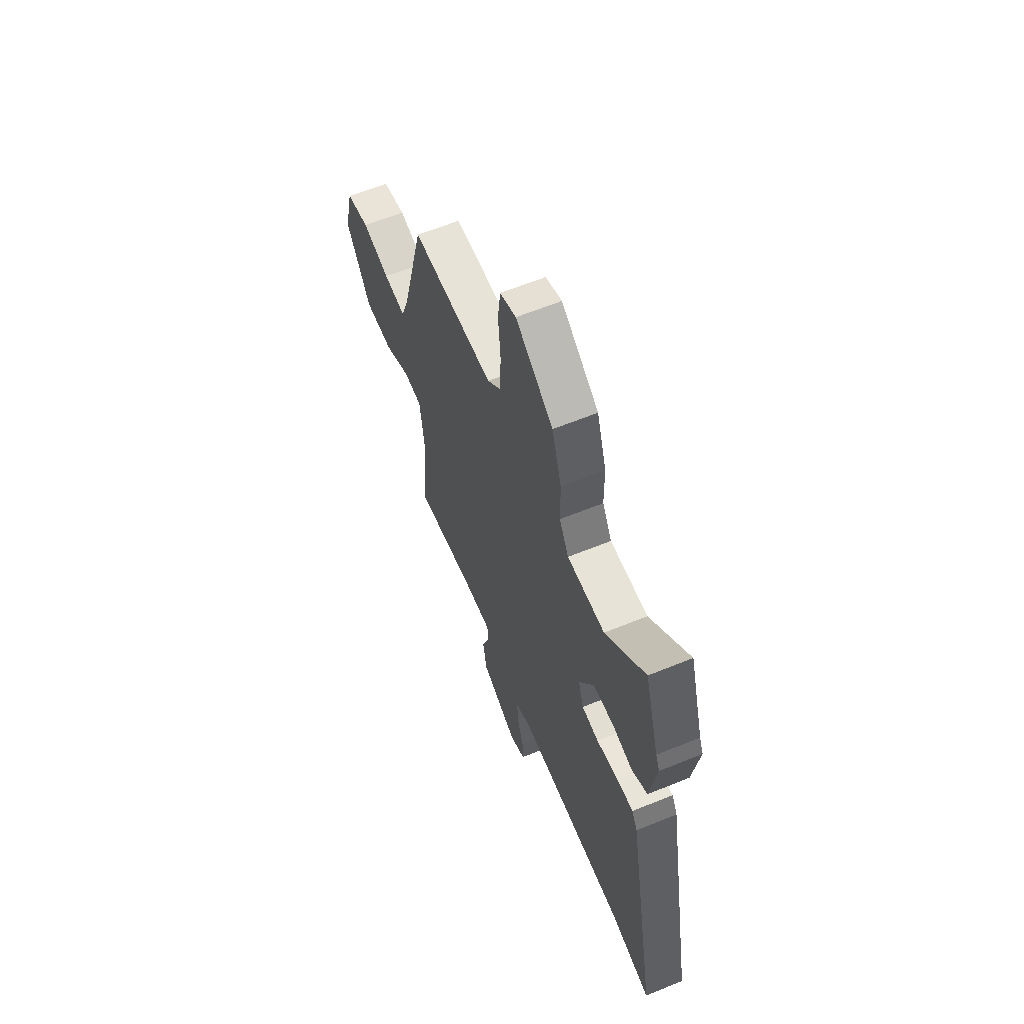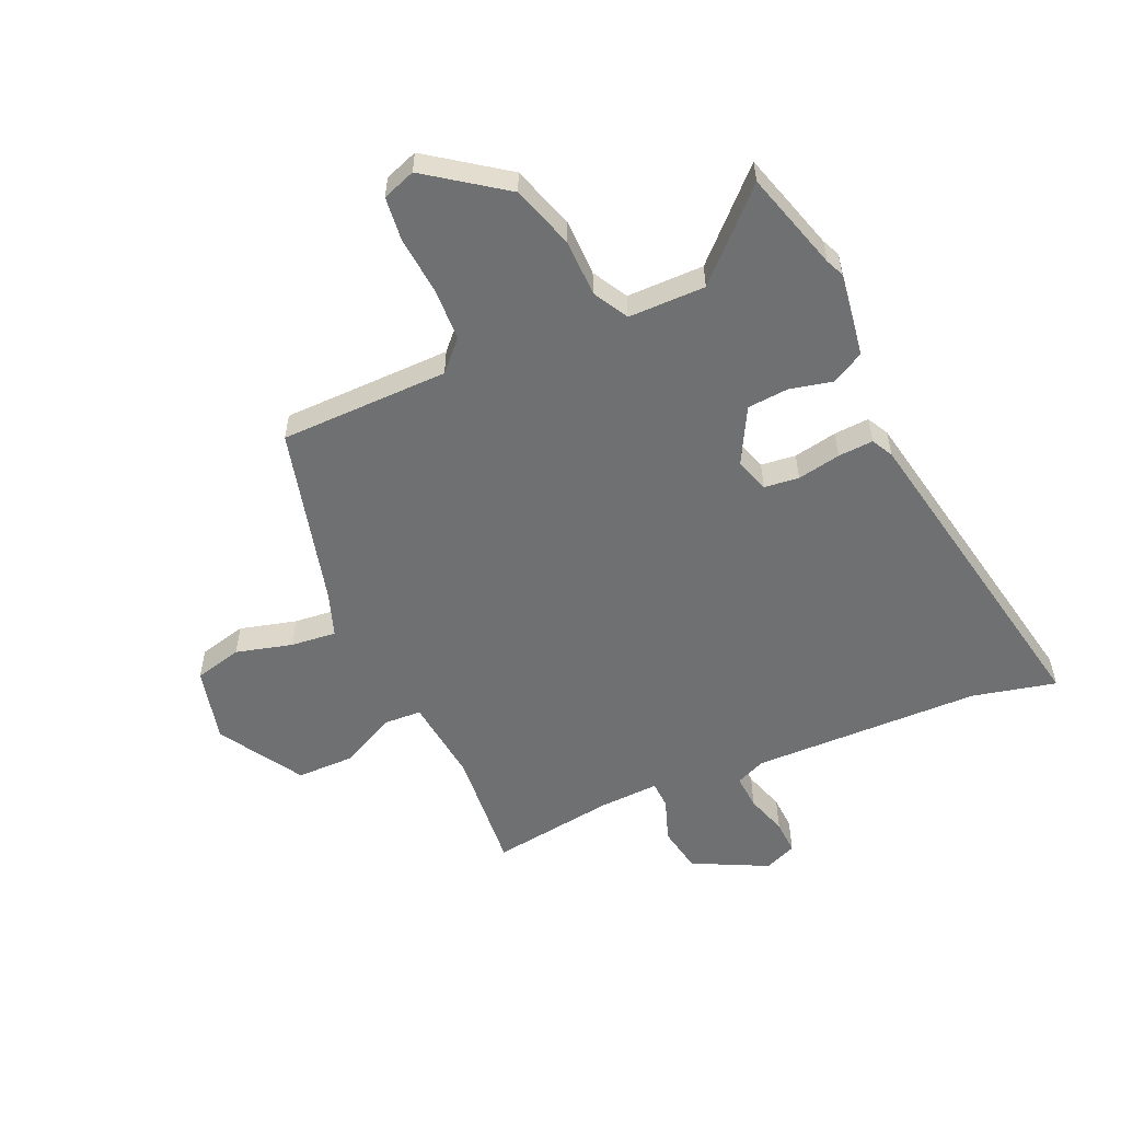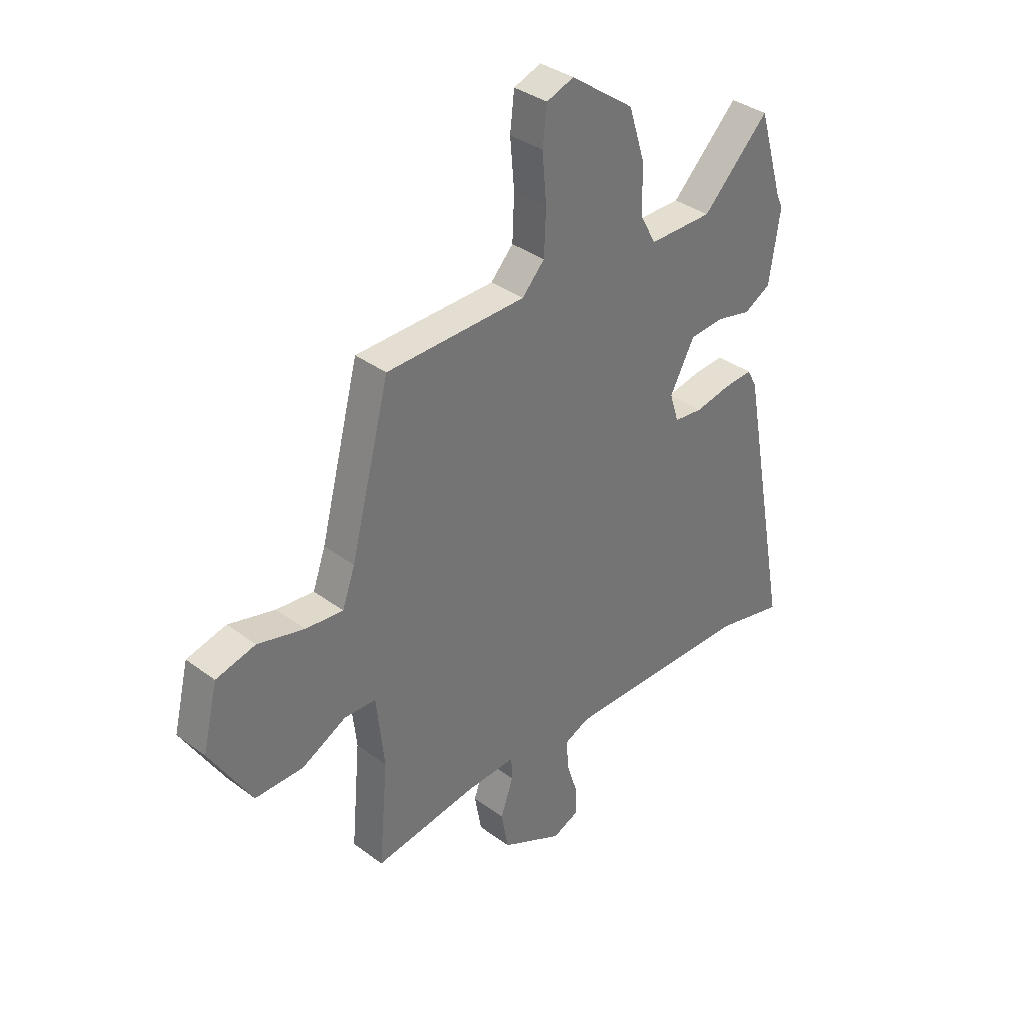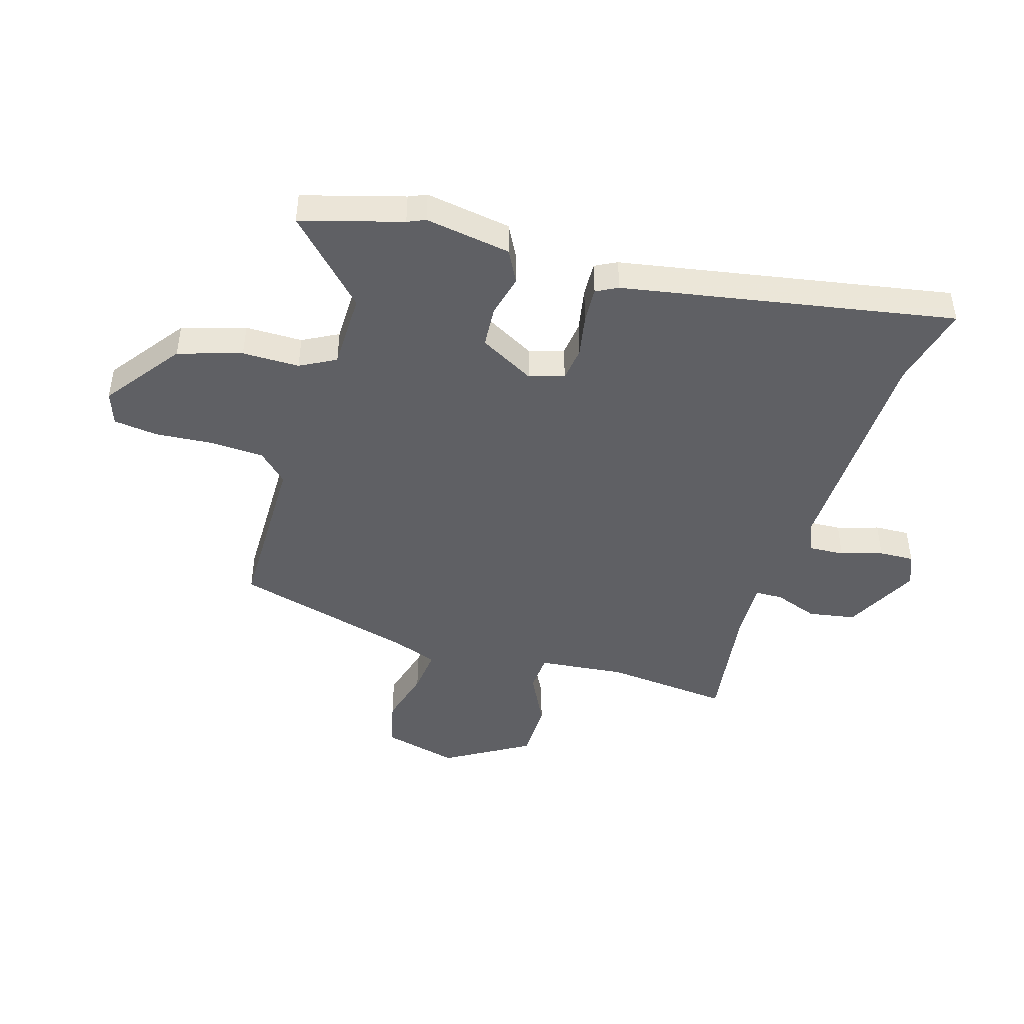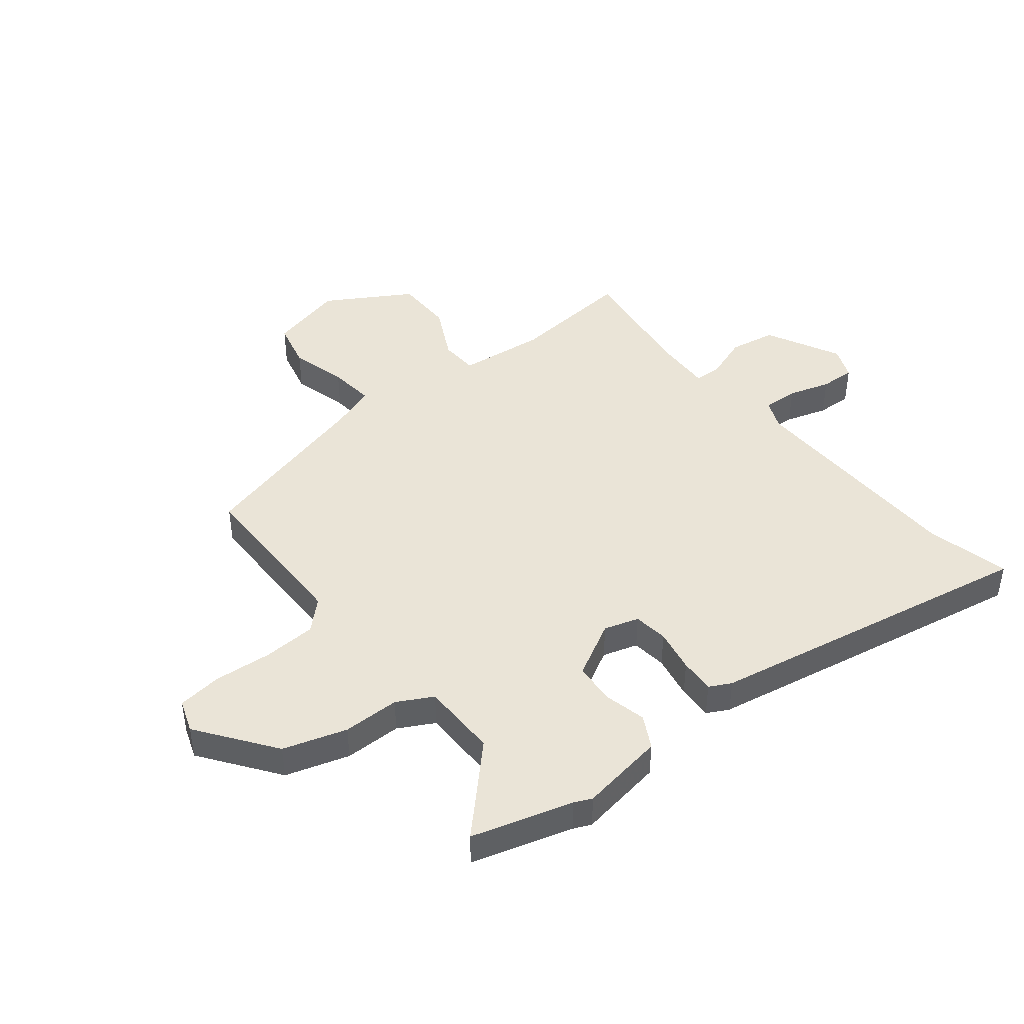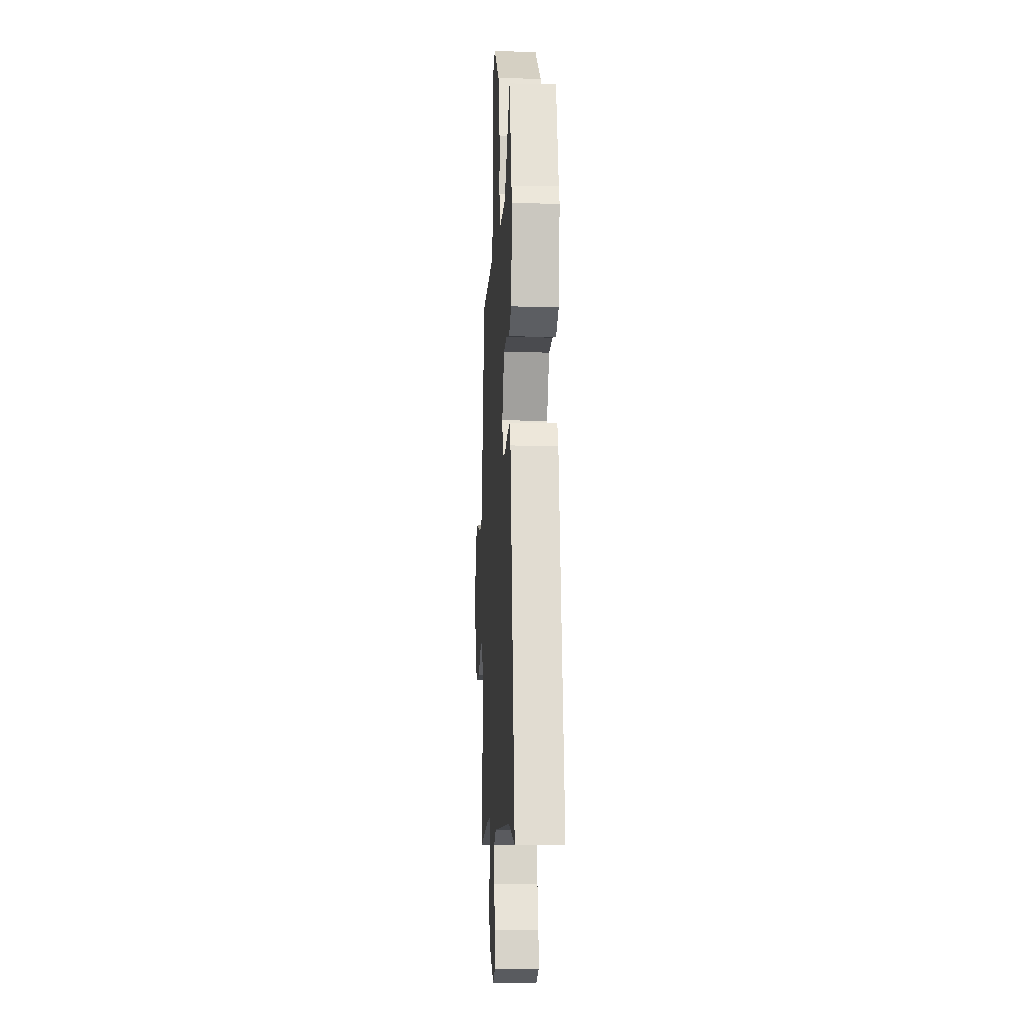
<metadata>
{"format":"obj","ext":"obj","renderer":"f3d","projection":"perspective","resolution":1024,"background":"white","views":[{"elev":62.4,"azim":67.5,"up":"+Z"},{"elev":-54.8,"azim":23.9,"up":"+Y"},{"elev":35.7,"azim":-45.6,"up":"+Z"},{"elev":-45.1,"azim":72.7,"up":"+Y"},{"elev":43.8,"azim":51.0,"up":"+Y"},{"elev":-9.6,"azim":86.9,"up":"+Z"}]}
</metadata>
<code>
v -0.476 0.07 -0.491
v -0.457 0.07 -0.273
v -0.474 0.07 -0.12
v -0.541 0.07 -0.117
v -0.636 0.07 -0.166
v -0.739 0.07 -0.166
v -0.828 0.07 -0.019
v -0.796 0.07 0.114
v -0.712 0.07 0.135
v -0.613 0.07 0.109
v -0.533 0.07 0.101
v -0.506 0.07 0.177
v -0.423 0.07 0.498
v -0.126 0.07 0.503
v -0.078 0.07 0.554
v -0.074 0.07 0.647
v -0.083 0.07 0.749
v -0.074 0.07 0.827
v -0.016 0.07 0.848
v 0.119 0.07 0.751
v 0.154 0.07 0.64
v 0.155 0.07 0.54
v 0.189 0.07 0.478
v 0.324 0.07 0.478
v 0.465 0.07 0.618
v 0.517 0.07 0.442
v 0.531 0.07 0.411
v 0.508 0.07 0.261
v 0.451 0.07 0.23
v 0.377 0.07 0.247
v 0.304 0.07 0.241
v 0.252 0.07 0.144
v 0.271 0.07 0.083
v 0.332 0.07 0.076
v 0.408 0.07 0.091
v 0.47 0.07 0.095
v 0.49 0.07 0.057
v 0.599 0.07 -0.523
v 0.452 0.07 -0.489
v 0.049 0.07 -0.483
v -0.004 0.07 -0.506
v 0 0.07 -0.568
v 0.023 0.07 -0.641
v 0.026 0.07 -0.702
v -0.031 0.07 -0.726
v -0.162 0.07 -0.661
v -0.177 0.07 -0.579
v -0.15 0.07 -0.502
v -0.152 0.07 -0.454
v -0.257 0.07 -0.459
v -0.476 0 -0.491
v -0.457 0 -0.273
v -0.474 0 -0.12
v -0.541 0 -0.117
v -0.636 0 -0.166
v -0.739 0 -0.166
v -0.828 0 -0.019
v -0.796 0 0.114
v -0.712 0 0.135
v -0.613 0 0.109
v -0.533 0 0.101
v -0.506 0 0.177
v -0.423 0 0.498
v -0.126 0 0.503
v -0.078 0 0.554
v -0.074 0 0.647
v -0.083 0 0.749
v -0.074 0 0.827
v -0.016 0 0.848
v 0.119 0 0.751
v 0.154 0 0.64
v 0.155 0 0.54
v 0.189 0 0.478
v 0.324 0 0.478
v 0.465 0 0.618
v 0.517 0 0.442
v 0.531 0 0.411
v 0.508 0 0.261
v 0.451 0 0.23
v 0.377 0 0.247
v 0.304 0 0.241
v 0.252 0 0.144
v 0.271 0 0.083
v 0.332 0 0.076
v 0.408 0 0.091
v 0.47 0 0.095
v 0.49 0 0.057
v 0.599 0 -0.523
v 0.452 0 -0.489
v 0.049 0 -0.483
v -0.004 0 -0.506
v 0 0 -0.568
v 0.023 0 -0.641
v 0.026 0 -0.702
v -0.031 0 -0.726
v -0.162 0 -0.661
v -0.177 0 -0.579
v -0.15 0 -0.502
v -0.152 0 -0.454
v -0.257 0 -0.459
f 46 47 48
f 45 46 48
f 44 45 48
f 43 44 48
f 42 43 48
f 41 42 48 49
f 40 41 49
f 39 40 49
f 37 38 39
f 36 37 39
f 35 36 39
f 34 35 39
f 33 34 39 49
f 32 33 49 50
f 28 29 30
f 27 28 30
f 26 27 30
f 26 30 31
f 25 26 31
f 24 25 31
f 50 1 2
f 32 50 2
f 31 32 2
f 24 31 2
f 23 24 2
f 20 21 22
f 19 20 22
f 18 19 22
f 17 18 22
f 16 17 22
f 12 13 14
f 11 12 14
f 8 9 10
f 7 8 10
f 6 7 10
f 5 6 10
f 4 5 10
f 3 4 10 11
f 22 23 2 3
f 15 16 22
f 14 15 22 3
f 3 11 14
f 98 97 96
f 98 96 95
f 98 95 94
f 98 94 93
f 98 93 92
f 99 98 92 91
f 99 91 90
f 99 90 89
f 89 88 87
f 89 87 86
f 89 86 85
f 89 85 84
f 99 89 84 83
f 100 99 83 82
f 80 79 78
f 80 78 77
f 80 77 76
f 81 80 76
f 81 76 75
f 81 75 74
f 52 51 100
f 52 100 82
f 52 82 81
f 52 81 74
f 52 74 73
f 72 71 70
f 72 70 69
f 72 69 68
f 72 68 67
f 72 67 66
f 64 63 62
f 64 62 61
f 60 59 58
f 60 58 57
f 60 57 56
f 60 56 55
f 60 55 54
f 61 60 54 53
f 53 52 73 72
f 72 66 65
f 53 72 65 64
f 64 61 53
f 1 51 52 2
f 2 52 53 3
f 3 53 54 4
f 4 54 55 5
f 5 55 56 6
f 6 56 57 7
f 7 57 58 8
f 8 58 59 9
f 9 59 60 10
f 10 60 61 11
f 11 61 62 12
f 12 62 63 13
f 13 63 64 14
f 14 64 65 15
f 15 65 66 16
f 16 66 67 17
f 17 67 68 18
f 18 68 69 19
f 19 69 70 20
f 20 70 71 21
f 21 71 72 22
f 22 72 73 23
f 23 73 74 24
f 24 74 75 25
f 25 75 76 26
f 26 76 77 27
f 27 77 78 28
f 28 78 79 29
f 29 79 80 30
f 30 80 81 31
f 31 81 82 32
f 32 82 83 33
f 33 83 84 34
f 34 84 85 35
f 35 85 86 36
f 36 86 87 37
f 37 87 88 38
f 38 88 89 39
f 39 89 90 40
f 40 90 91 41
f 41 91 92 42
f 42 92 93 43
f 43 93 94 44
f 44 94 95 45
f 45 95 96 46
f 46 96 97 47
f 47 97 98 48
f 48 98 99 49
f 49 99 100 50
f 50 100 51 1

</code>
